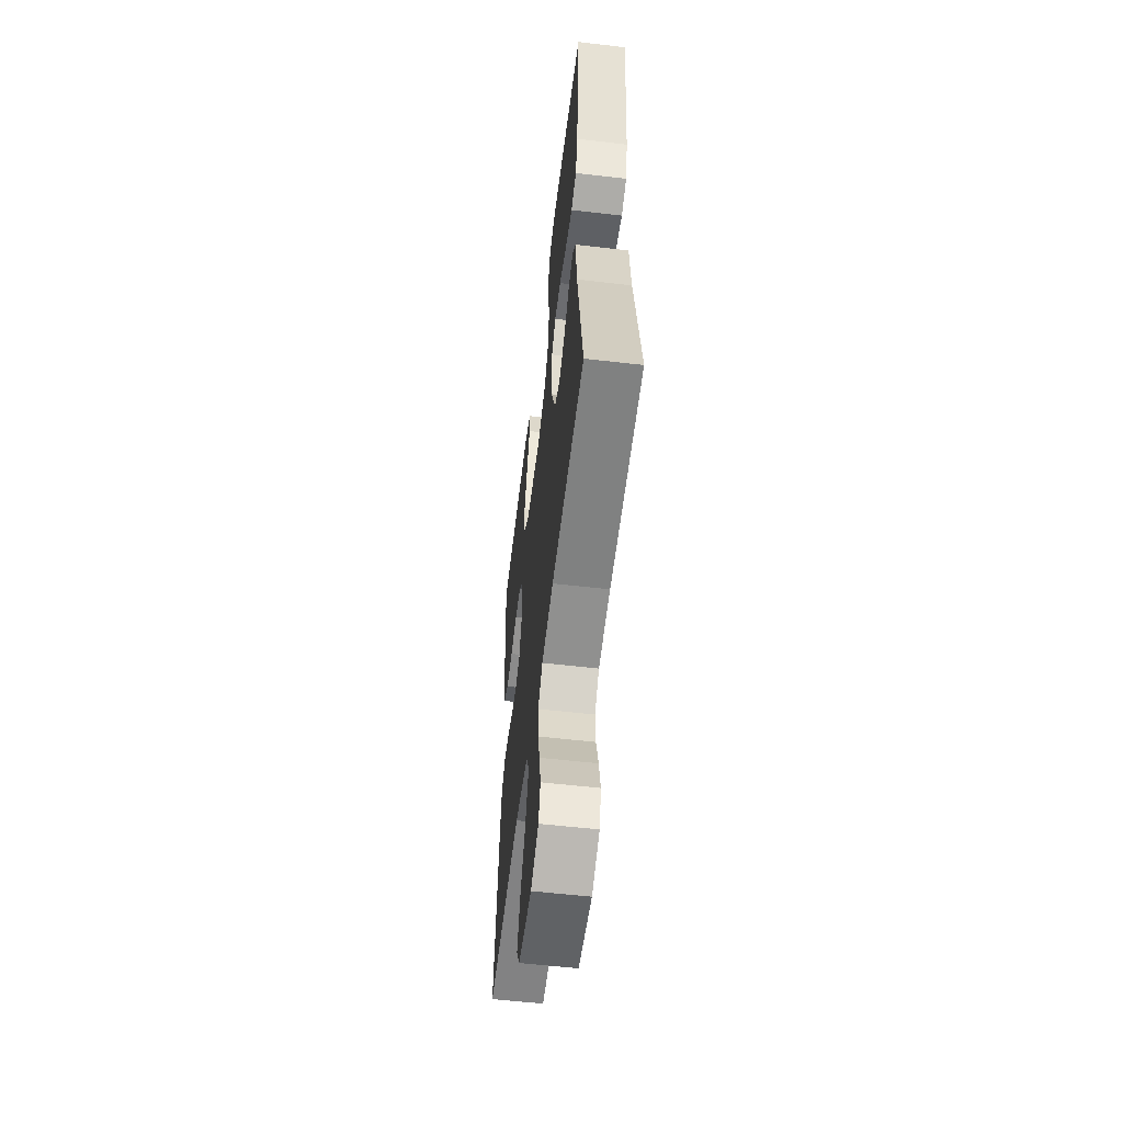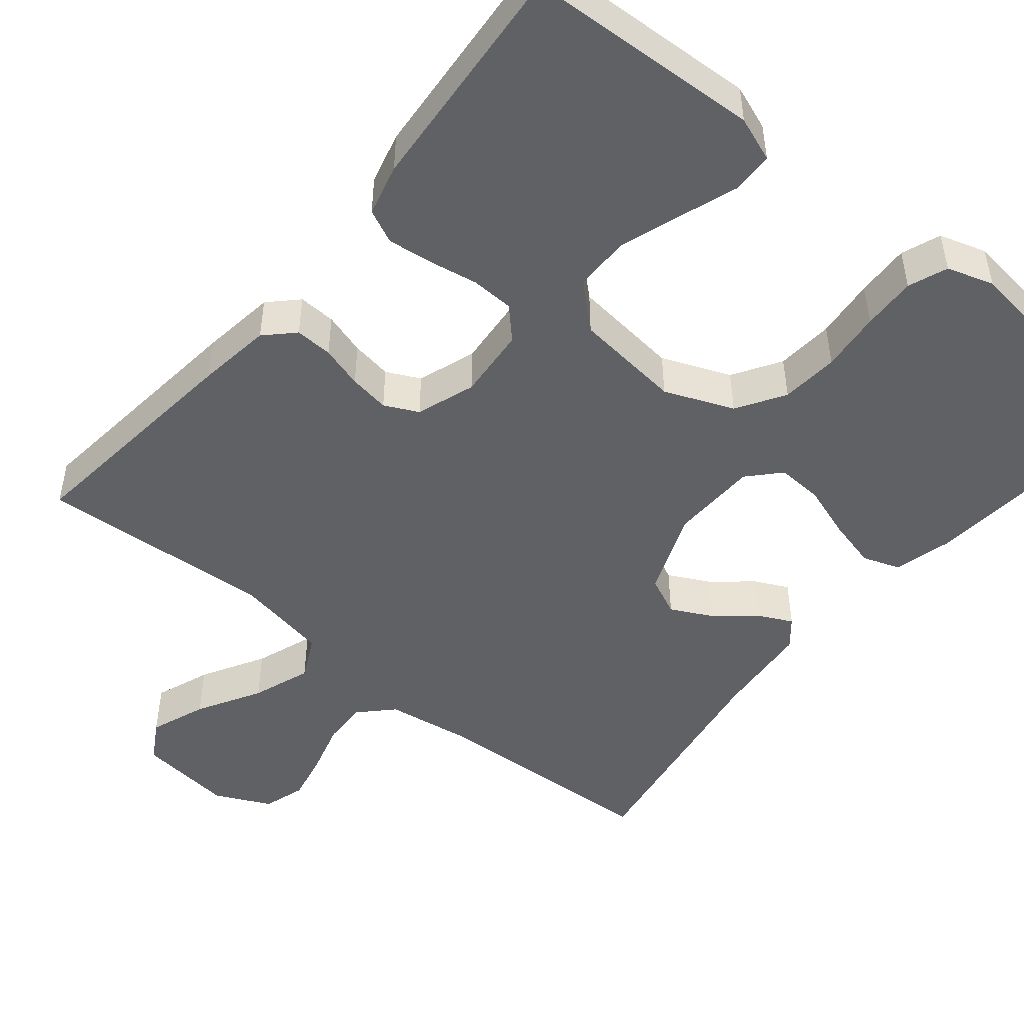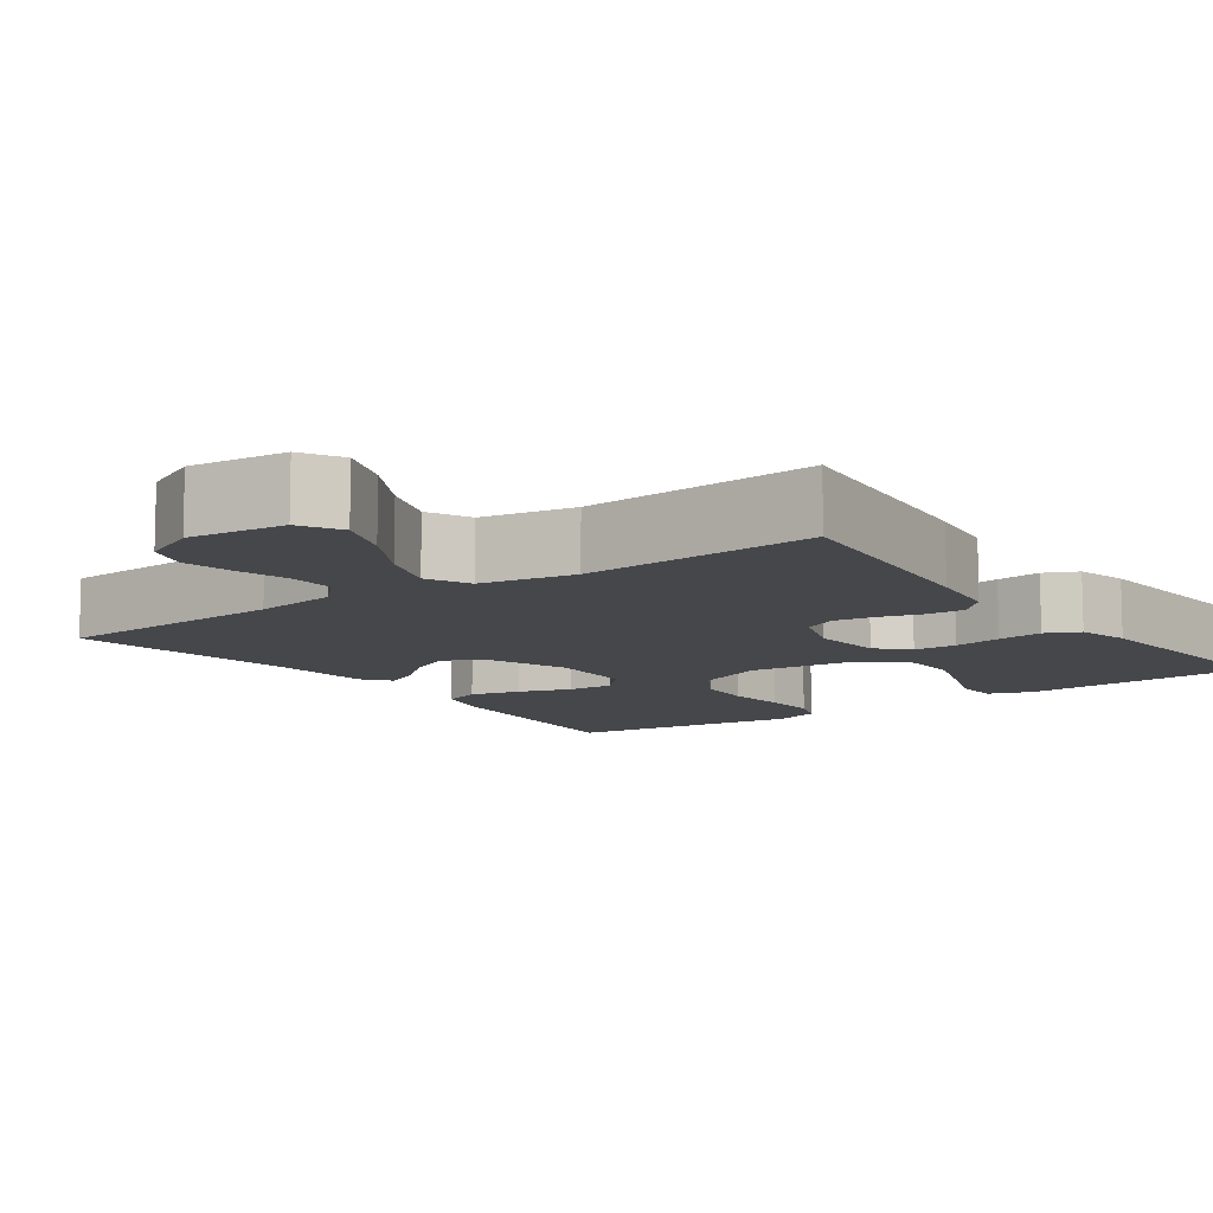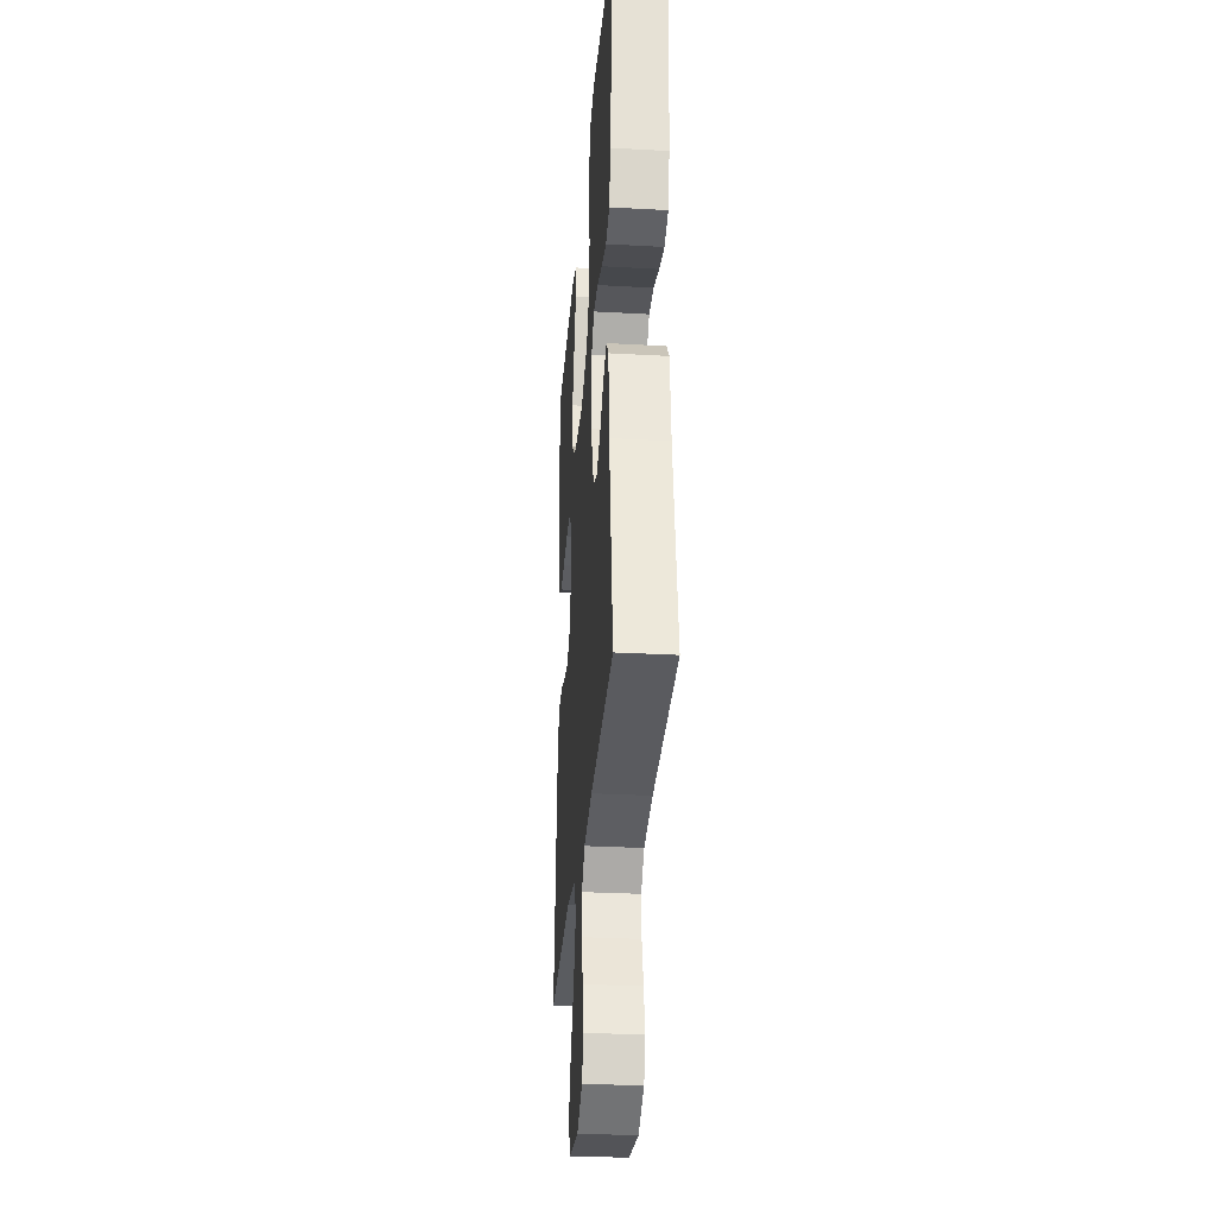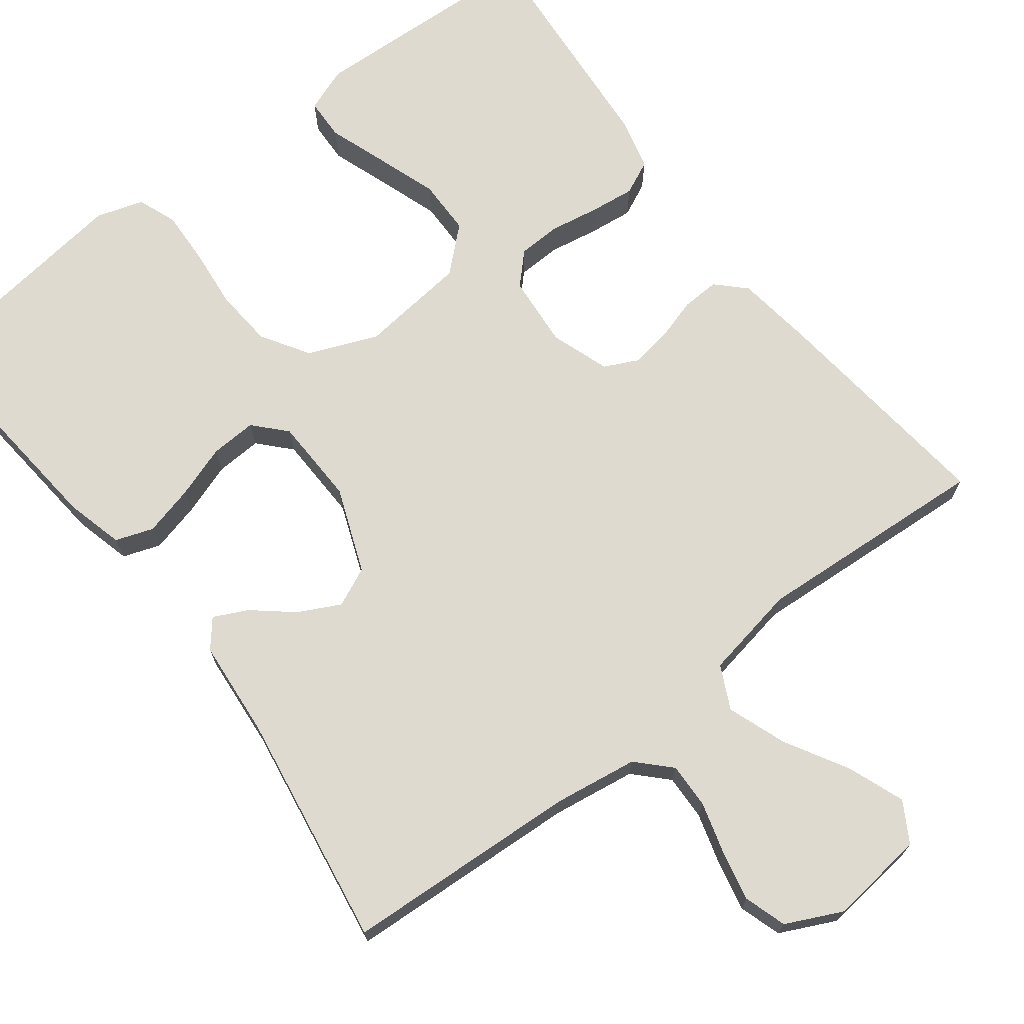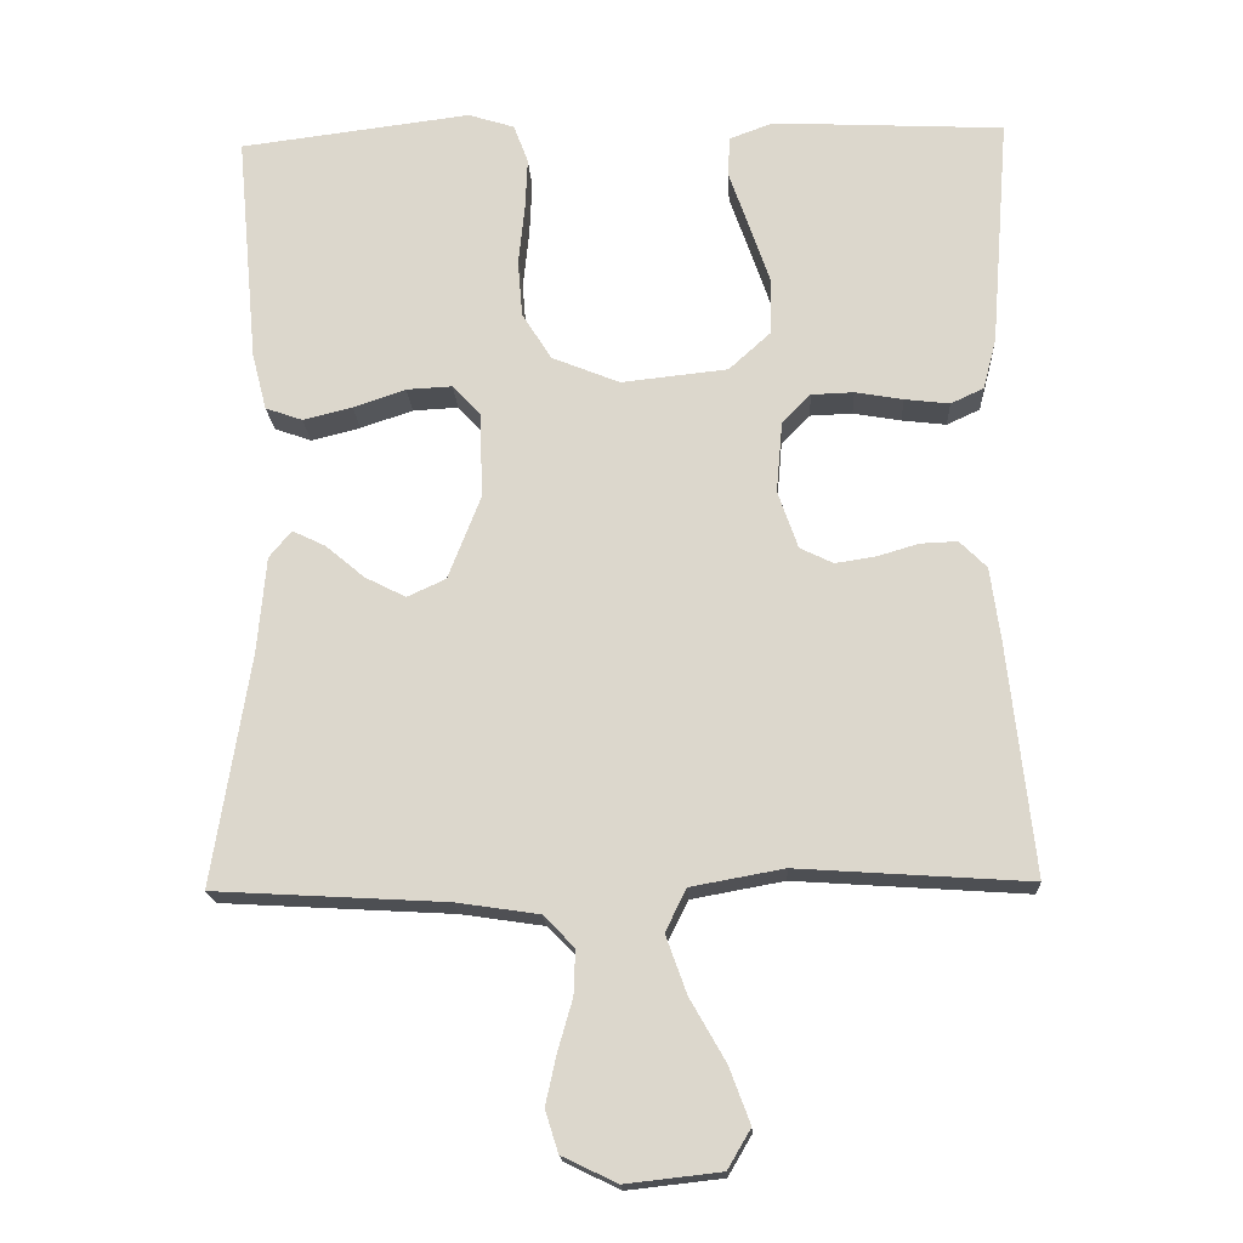
<metadata>
{"format":"obj","ext":"obj","renderer":"f3d","projection":"perspective","resolution":1024,"background":"white","views":[{"elev":-57.0,"azim":83.1,"up":"+Z"},{"elev":-48.5,"azim":-39.5,"up":"+Y"},{"elev":-10.2,"azim":-144.4,"up":"+Y"},{"elev":-30.1,"azim":85.4,"up":"+Z"},{"elev":70.8,"azim":142.5,"up":"+Y"},{"elev":-18.0,"azim":-177.1,"up":"+Z"}]}
</metadata>
<code>
v -0.5 0.07 0.5
v -0.2 0.07 0.515
v -0.143 0.07 0.494
v -0.141 0.07 0.441
v -0.167 0.07 0.367
v -0.194 0.07 0.288
v -0.193 0.07 0.217
v -0.138 0.07 0.167
v 0 0.07 0.152
v 0.088 0.07 0.188
v 0.126 0.07 0.249
v 0.132 0.07 0.323
v 0.124 0.07 0.4
v 0.121 0.07 0.469
v 0.14 0.07 0.519
v 0.2 0.07 0.538
v 0.5 0.07 0.5
v 0.472 0.07 0.2
v 0.453 0.07 0.126
v 0.405 0.07 0.109
v 0.341 0.07 0.125
v 0.273 0.07 0.148
v 0.214 0.07 0.151
v 0.177 0.07 0.111
v 0.174 0.07 0
v 0.216 0.07 -0.108
v 0.266 0.07 -0.131
v 0.319 0.07 -0.104
v 0.369 0.07 -0.062
v 0.412 0.07 -0.041
v 0.441 0.07 -0.076
v 0.452 0.07 -0.2
v 0.5 0.07 -0.5
v 0.2 0.07 -0.517
v 0.093 0.07 -0.533
v 0.053 0.07 -0.574
v 0.055 0.07 -0.632
v 0.074 0.07 -0.698
v 0.088 0.07 -0.762
v 0.071 0.07 -0.816
v 0 0.07 -0.85
v -0.123 0.07 -0.836
v -0.153 0.07 -0.785
v -0.126 0.07 -0.713
v -0.08 0.07 -0.632
v -0.053 0.07 -0.557
v -0.08 0.07 -0.502
v -0.2 0.07 -0.48
v -0.5 0.07 -0.5
v -0.467 0.07 -0.2
v -0.454 0.07 -0.105
v -0.419 0.07 -0.07
v -0.371 0.07 -0.072
v -0.317 0.07 -0.088
v -0.265 0.07 -0.096
v -0.222 0.07 -0.075
v -0.196 0.07 0
v -0.204 0.07 0.092
v -0.241 0.07 0.13
v -0.296 0.07 0.132
v -0.358 0.07 0.121
v -0.416 0.07 0.114
v -0.459 0.07 0.134
v -0.476 0.07 0.2
v -0.5 0 0.5
v -0.2 0 0.515
v -0.143 0 0.494
v -0.141 0 0.441
v -0.167 0 0.367
v -0.194 0 0.288
v -0.193 0 0.217
v -0.138 0 0.167
v 0 0 0.152
v 0.088 0 0.188
v 0.126 0 0.249
v 0.132 0 0.323
v 0.124 0 0.4
v 0.121 0 0.469
v 0.14 0 0.519
v 0.2 0 0.538
v 0.5 0 0.5
v 0.472 0 0.2
v 0.453 0 0.126
v 0.405 0 0.109
v 0.341 0 0.125
v 0.273 0 0.148
v 0.214 0 0.151
v 0.177 0 0.111
v 0.174 0 0
v 0.216 0 -0.108
v 0.266 0 -0.131
v 0.319 0 -0.104
v 0.369 0 -0.062
v 0.412 0 -0.041
v 0.441 0 -0.076
v 0.452 0 -0.2
v 0.5 0 -0.5
v 0.2 0 -0.517
v 0.093 0 -0.533
v 0.053 0 -0.574
v 0.055 0 -0.632
v 0.074 0 -0.698
v 0.088 0 -0.762
v 0.071 0 -0.816
v 0 0 -0.85
v -0.123 0 -0.836
v -0.153 0 -0.785
v -0.126 0 -0.713
v -0.08 0 -0.632
v -0.053 0 -0.557
v -0.08 0 -0.502
v -0.2 0 -0.48
v -0.5 0 -0.5
v -0.467 0 -0.2
v -0.454 0 -0.105
v -0.419 0 -0.07
v -0.371 0 -0.072
v -0.317 0 -0.088
v -0.265 0 -0.096
v -0.222 0 -0.075
v -0.196 0 0
v -0.204 0 0.092
v -0.241 0 0.13
v -0.296 0 0.132
v -0.358 0 0.121
v -0.416 0 0.114
v -0.459 0 0.134
v -0.476 0 0.2
f 3 4 5
f 2 3 5
f 1 2 5
f 64 1 5
f 63 64 5
f 62 63 5
f 61 62 5
f 60 61 5
f 52 53 54
f 51 52 54
f 50 51 54
f 49 50 54
f 48 49 54
f 47 48 54 55
f 46 47 55 56
f 43 44 45
f 42 43 45
f 41 42 45
f 40 41 45
f 39 40 45
f 38 39 45
f 37 38 45
f 36 37 45 46
f 46 56 57
f 36 46 57
f 35 36 57
f 32 33 34
f 32 34 35
f 31 32 35
f 30 31 35
f 29 30 35
f 28 29 35
f 20 21 22
f 19 20 22
f 18 19 22
f 17 18 22
f 16 17 22
f 15 16 22
f 14 15 22
f 13 14 22
f 12 13 22
f 11 12 22 23
f 10 11 23 24
f 60 5 6
f 59 60 6 7
f 35 57 58
f 27 28 35
f 26 27 35
f 25 26 35 58
f 9 10 24 25
f 25 58 59
f 9 25 59
f 8 9 59
f 7 8 59
f 69 68 67
f 69 67 66
f 69 66 65
f 69 65 128
f 69 128 127
f 69 127 126
f 69 126 125
f 69 125 124
f 118 117 116
f 118 116 115
f 118 115 114
f 118 114 113
f 118 113 112
f 119 118 112 111
f 120 119 111 110
f 109 108 107
f 109 107 106
f 109 106 105
f 109 105 104
f 109 104 103
f 109 103 102
f 109 102 101
f 110 109 101 100
f 121 120 110
f 121 110 100
f 121 100 99
f 98 97 96
f 99 98 96
f 99 96 95
f 99 95 94
f 99 94 93
f 99 93 92
f 86 85 84
f 86 84 83
f 86 83 82
f 86 82 81
f 86 81 80
f 86 80 79
f 86 79 78
f 86 78 77
f 86 77 76
f 87 86 76 75
f 88 87 75 74
f 70 69 124
f 71 70 124 123
f 122 121 99
f 99 92 91
f 99 91 90
f 122 99 90 89
f 89 88 74 73
f 123 122 89
f 123 89 73
f 123 73 72
f 123 72 71
f 1 65 66 2
f 2 66 67 3
f 3 67 68 4
f 4 68 69 5
f 5 69 70 6
f 6 70 71 7
f 7 71 72 8
f 8 72 73 9
f 9 73 74 10
f 10 74 75 11
f 11 75 76 12
f 12 76 77 13
f 13 77 78 14
f 14 78 79 15
f 15 79 80 16
f 16 80 81 17
f 17 81 82 18
f 18 82 83 19
f 19 83 84 20
f 20 84 85 21
f 21 85 86 22
f 22 86 87 23
f 23 87 88 24
f 24 88 89 25
f 25 89 90 26
f 26 90 91 27
f 27 91 92 28
f 28 92 93 29
f 29 93 94 30
f 30 94 95 31
f 31 95 96 32
f 32 96 97 33
f 33 97 98 34
f 34 98 99 35
f 35 99 100 36
f 36 100 101 37
f 37 101 102 38
f 38 102 103 39
f 39 103 104 40
f 40 104 105 41
f 41 105 106 42
f 42 106 107 43
f 43 107 108 44
f 44 108 109 45
f 45 109 110 46
f 46 110 111 47
f 47 111 112 48
f 48 112 113 49
f 49 113 114 50
f 50 114 115 51
f 51 115 116 52
f 52 116 117 53
f 53 117 118 54
f 54 118 119 55
f 55 119 120 56
f 56 120 121 57
f 57 121 122 58
f 58 122 123 59
f 59 123 124 60
f 60 124 125 61
f 61 125 126 62
f 62 126 127 63
f 63 127 128 64
f 64 128 65 1

</code>
